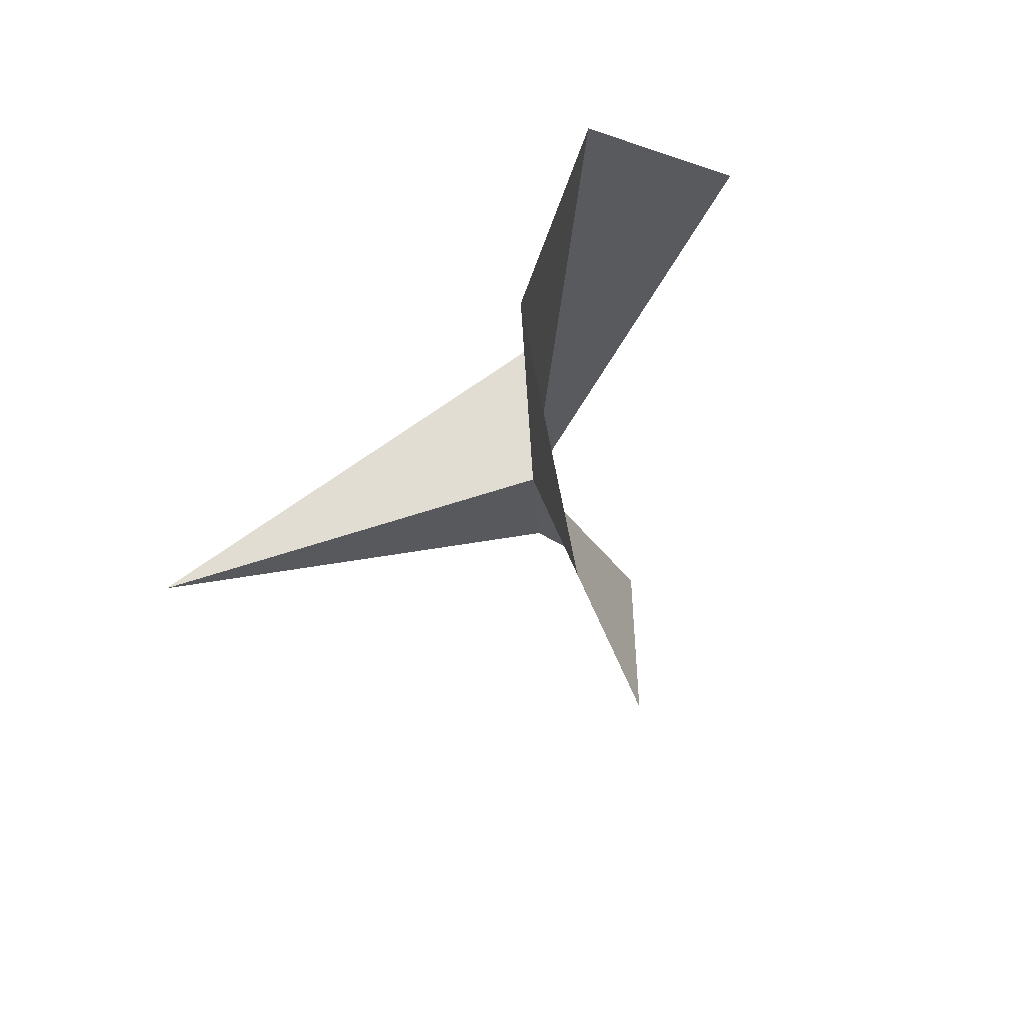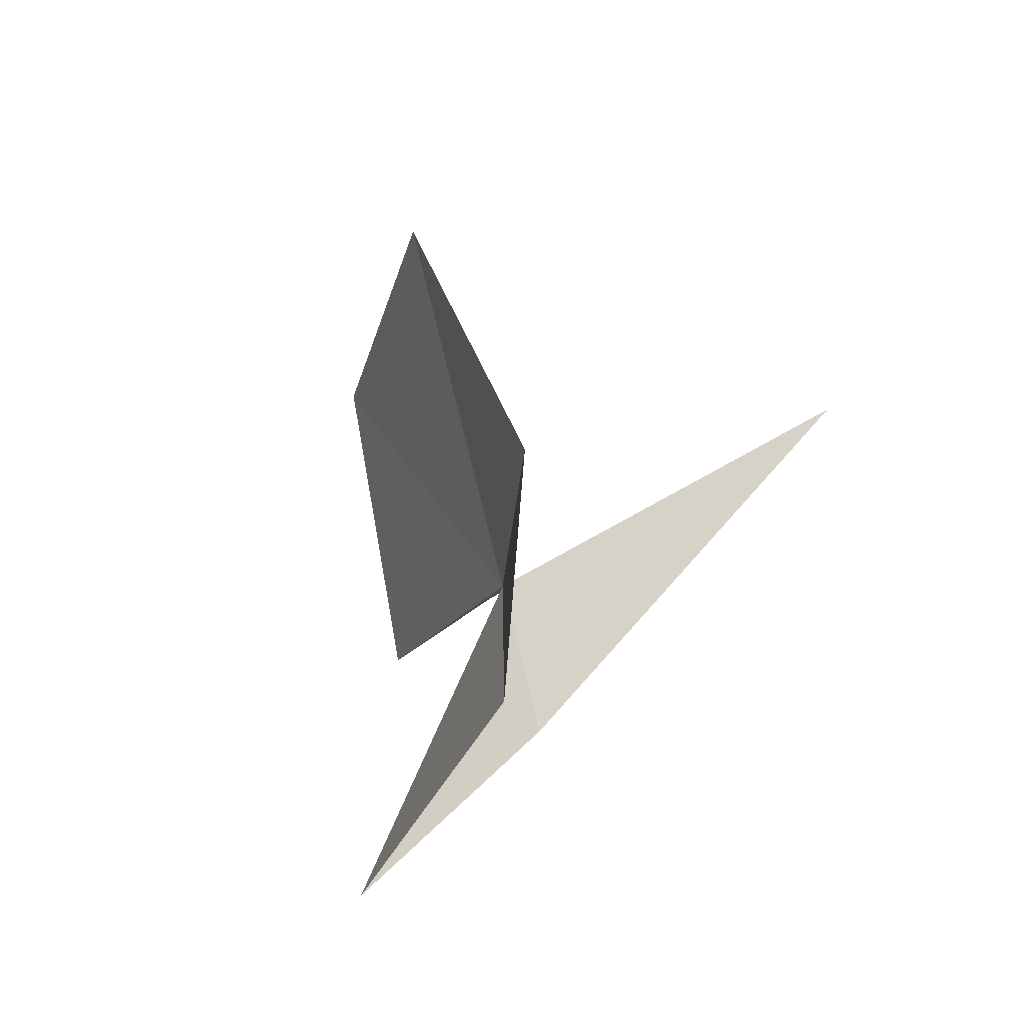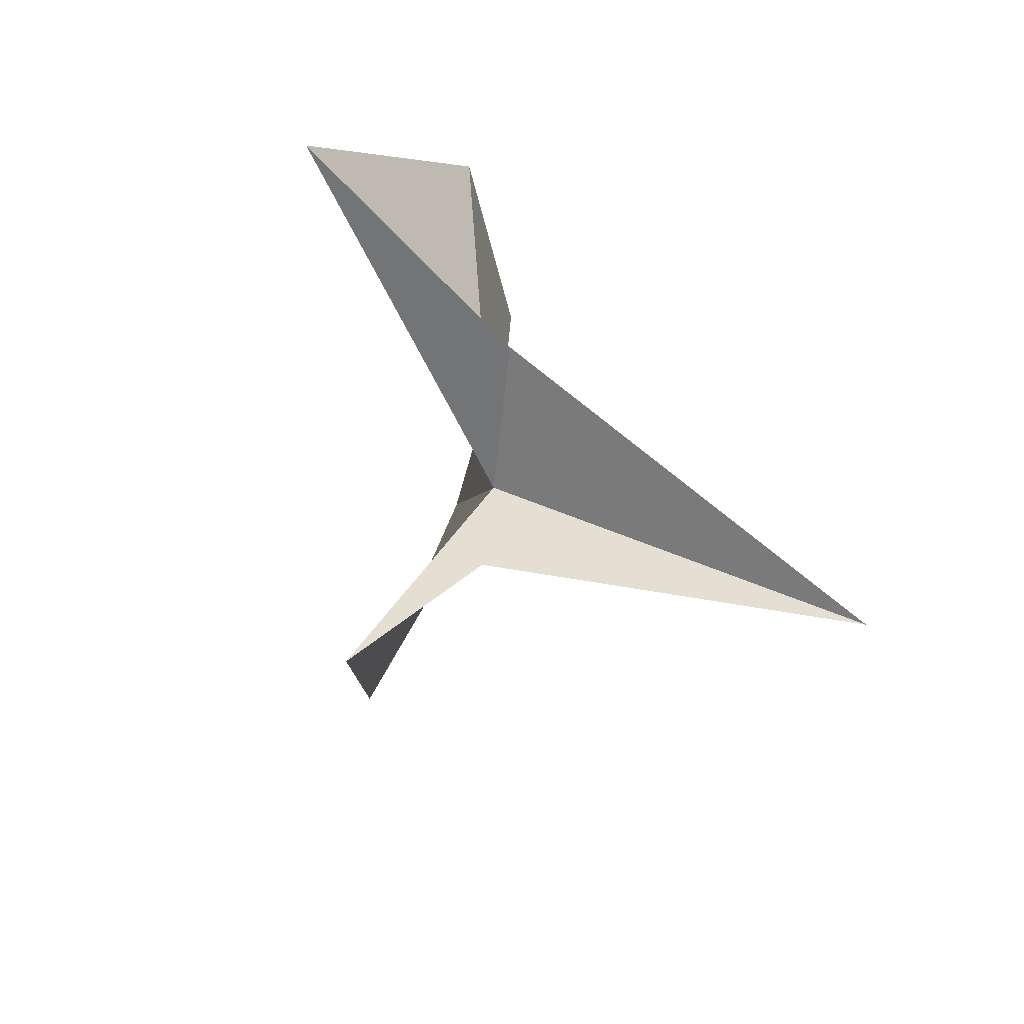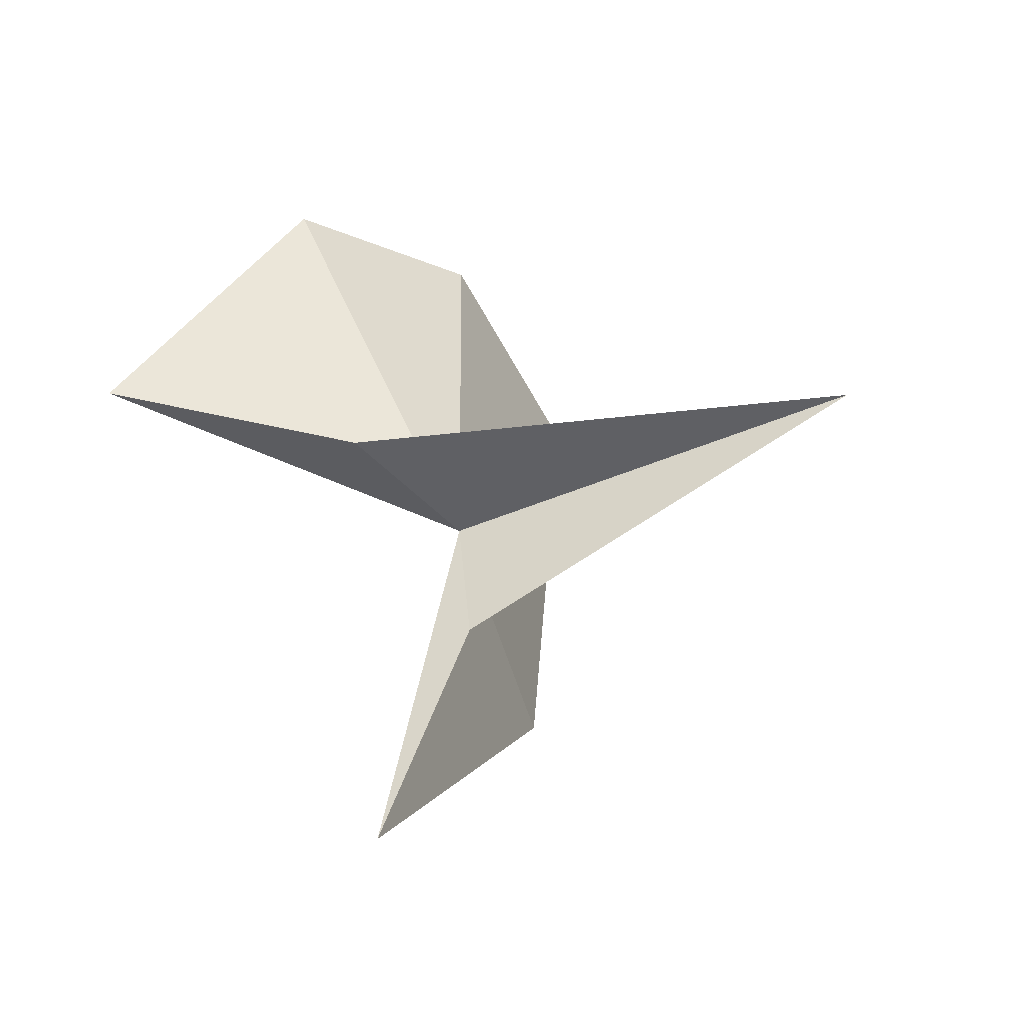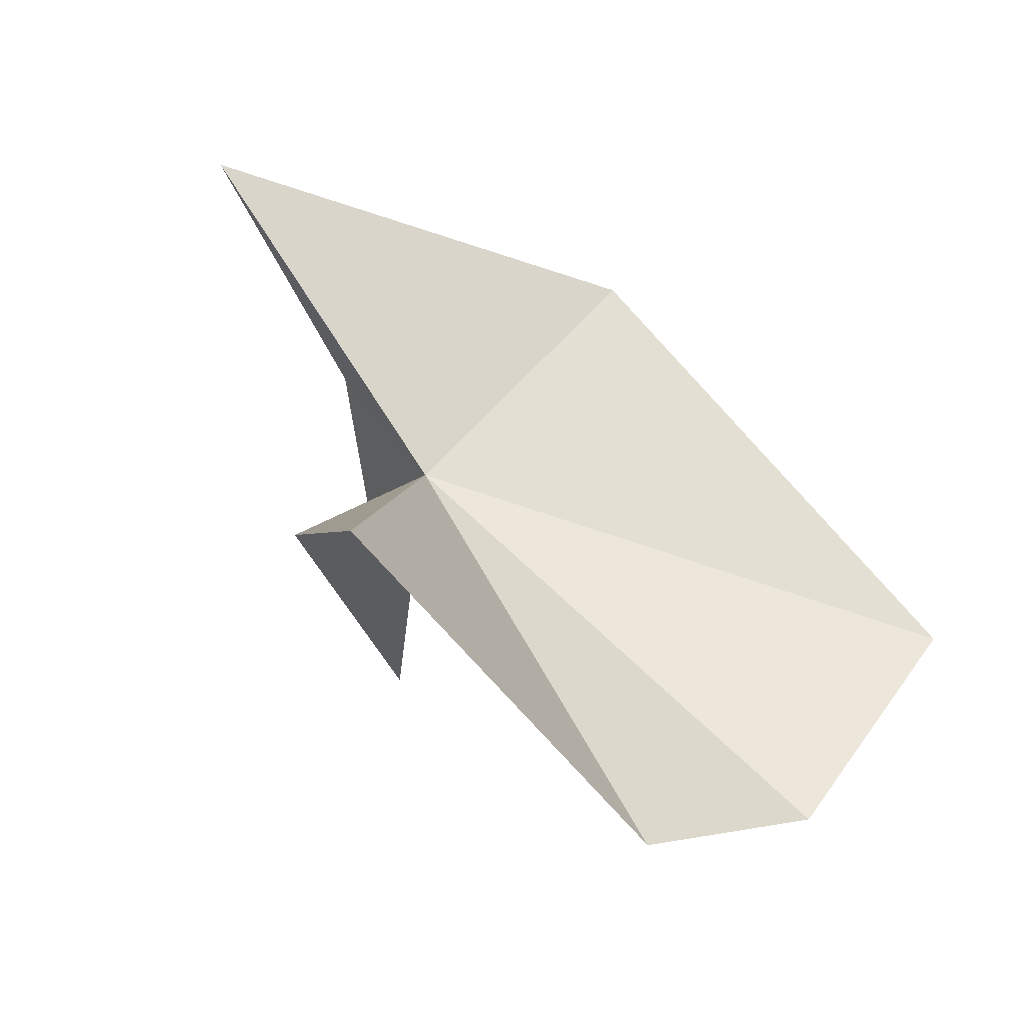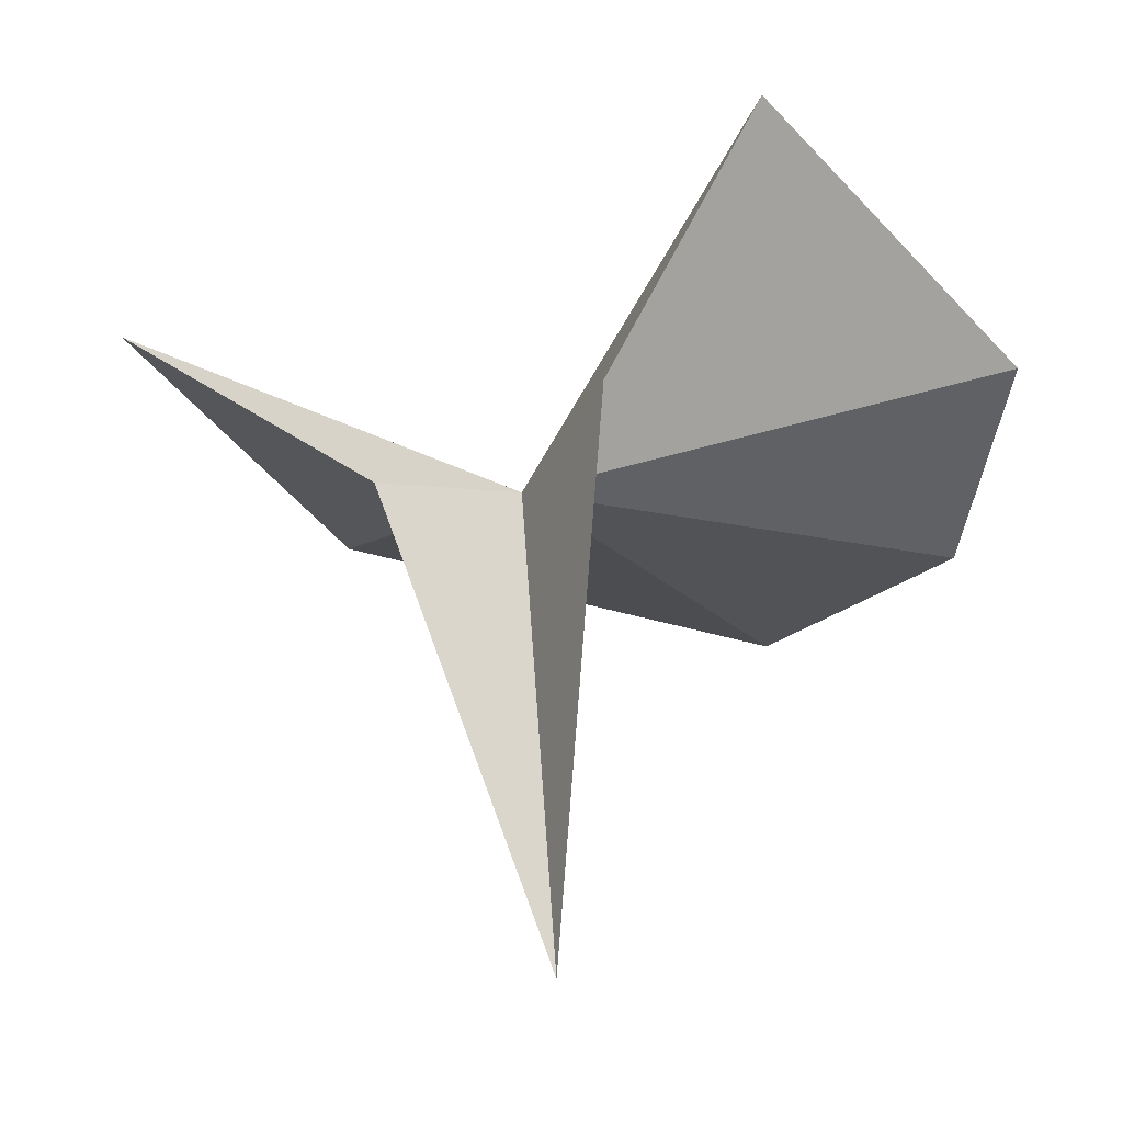
<metadata>
{"format":"obj","ext":"obj","renderer":"f3d","projection":"perspective","resolution":1024,"background":"white","views":[{"elev":75.5,"azim":-114.7,"up":"+Y"},{"elev":71.1,"azim":52.4,"up":"+Y"},{"elev":-67.3,"azim":60.8,"up":"+Y"},{"elev":-55.2,"azim":105.8,"up":"+Y"},{"elev":63.5,"azim":131.0,"up":"+Z"},{"elev":-11.6,"azim":53.0,"up":"+Z"}]}
</metadata>
<code>
v 7.575 -35.05 27.58
v 5.995 -42.24 27.33
v 10.67 -35.33 4.915
v 17.77 -12.08 35.21
v 18.22 -29.09 45.38
v 15.62 -36.44 31.04
v 9.339 -8.364 27.47
v -3.758 -9.919 24.42
v -7.578 -34.98 27.43
v 2.857 -53.68 32.95
f 1 3 2
f 1 4 5
f 1 5 6
f 1 6 3
f 1 7 4
f 1 8 7
f 1 9 8
f 1 10 9
f 1 2 10

</code>
